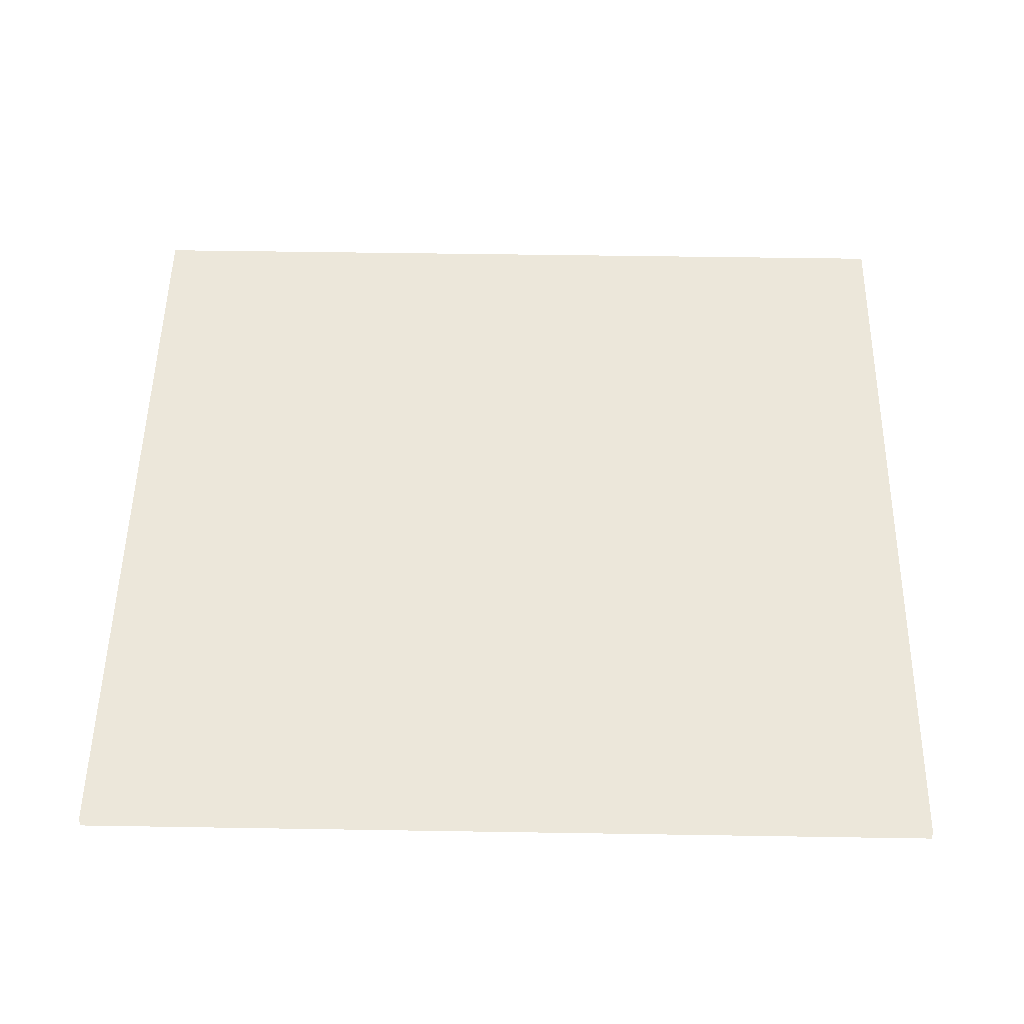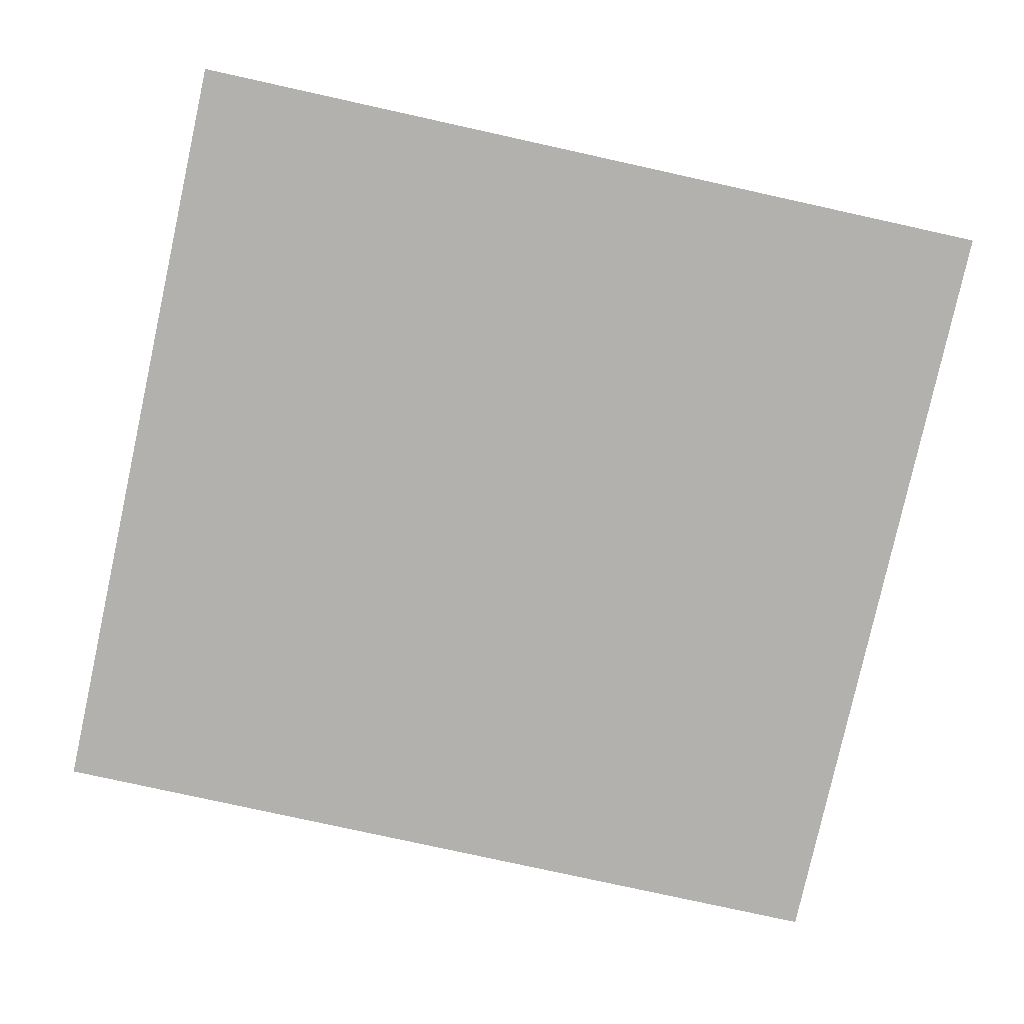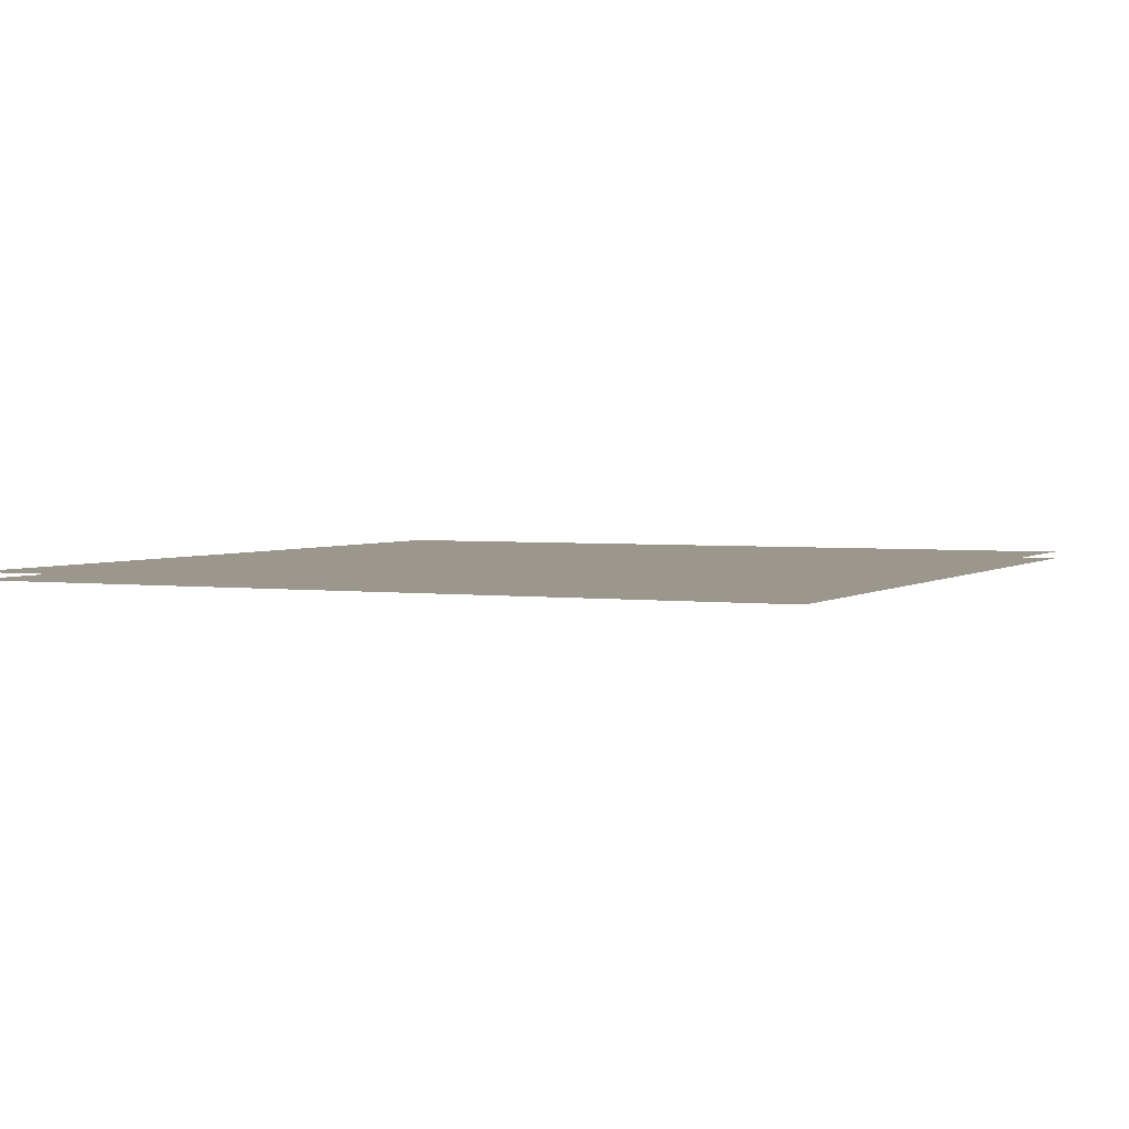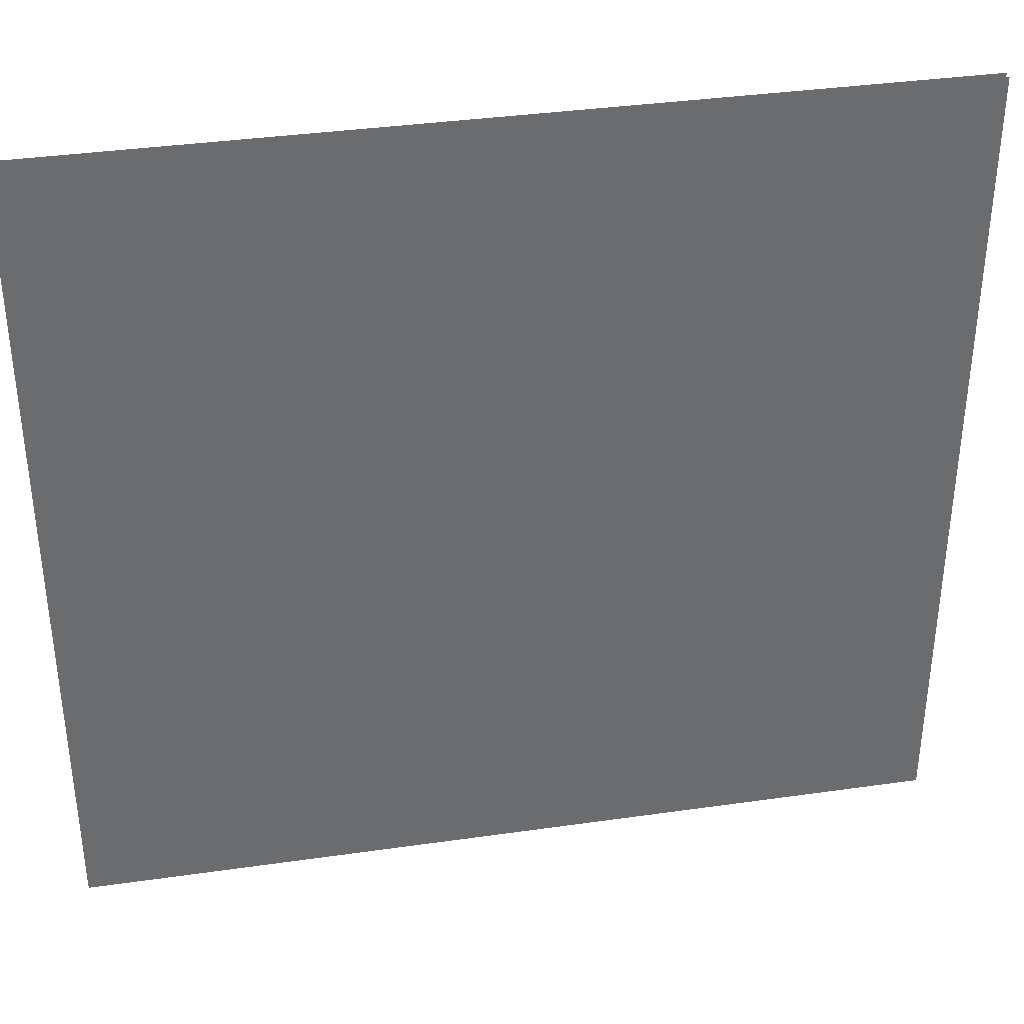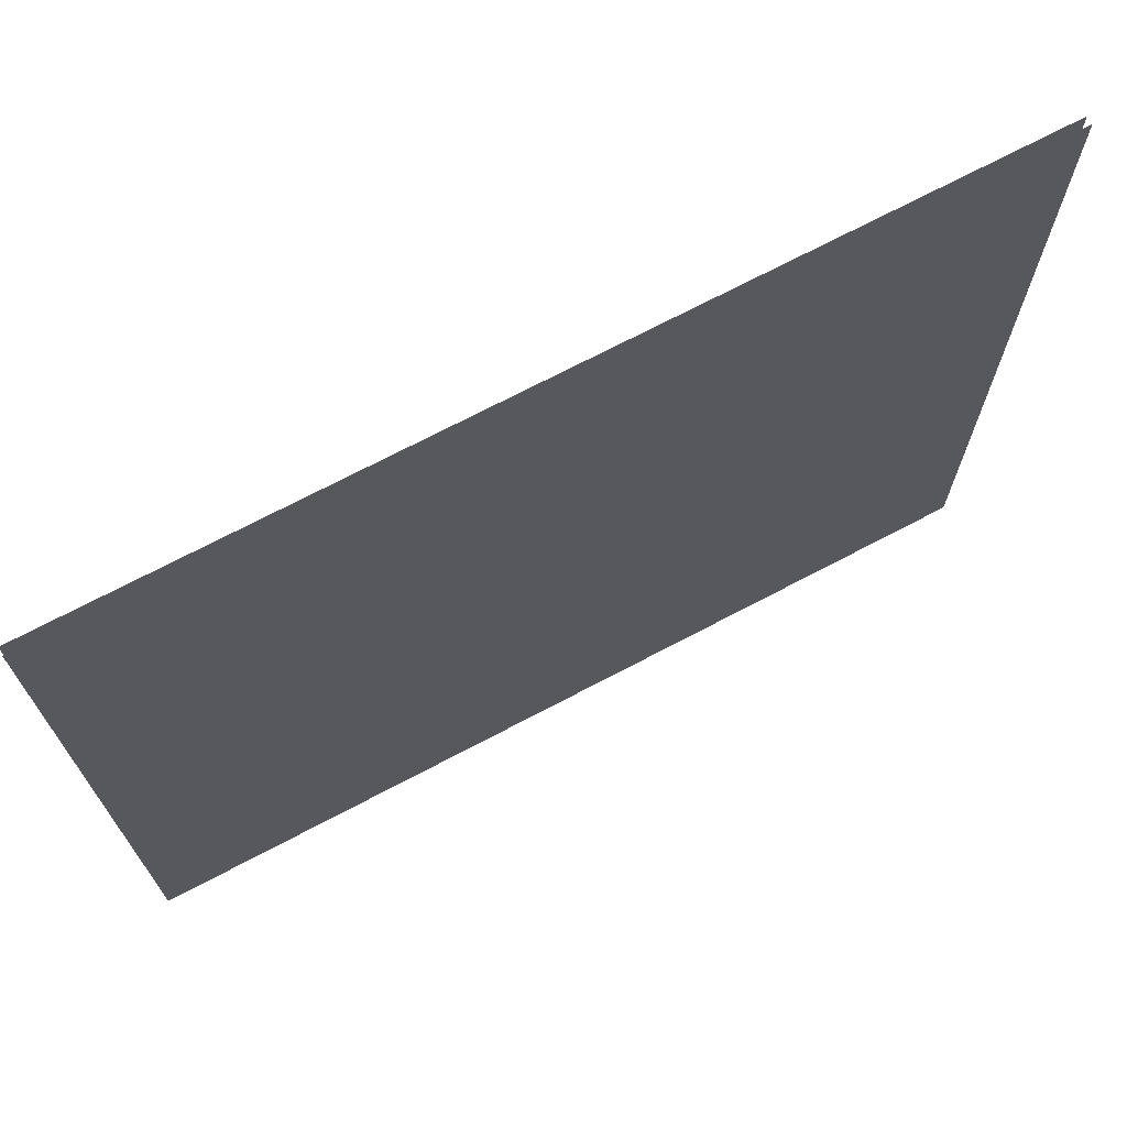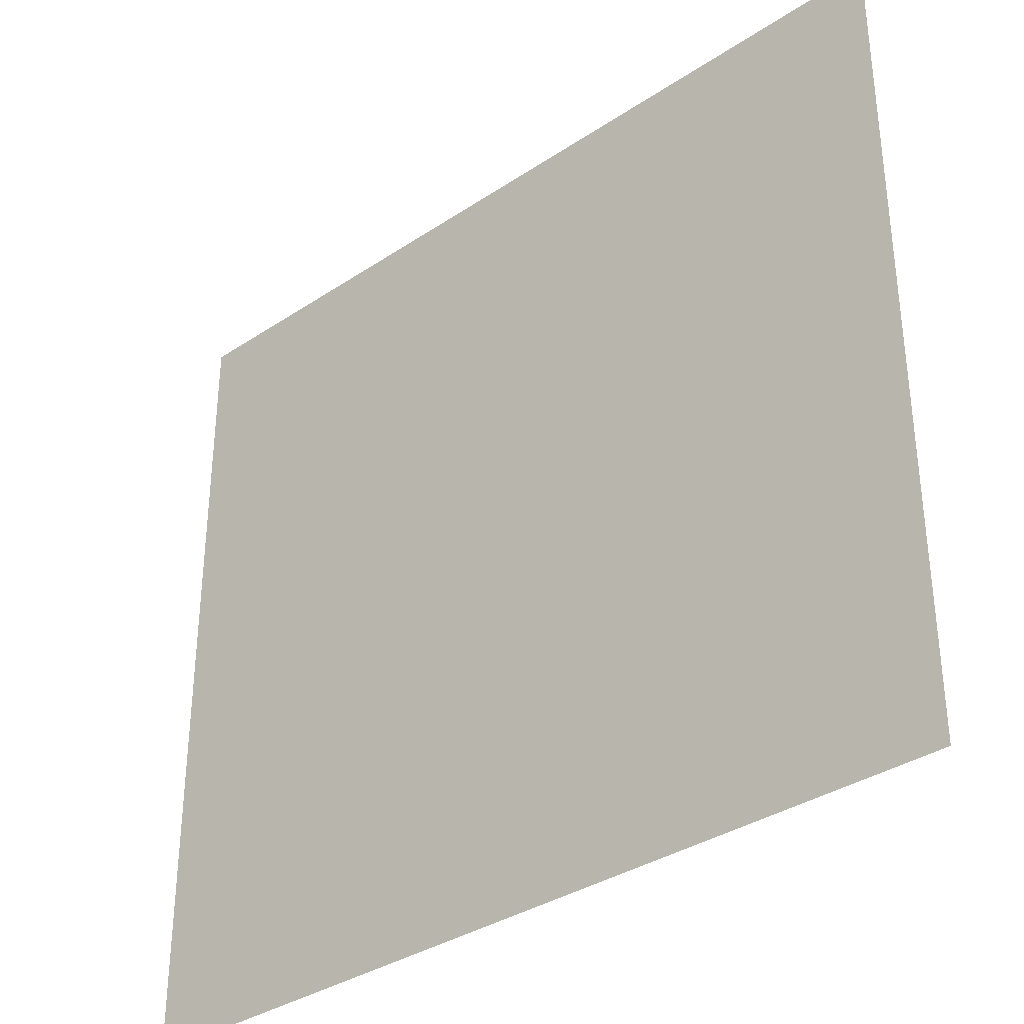
<metadata>
{"format":"obj","ext":"obj","renderer":"f3d","projection":"perspective","resolution":1024,"background":"white","views":[{"elev":52.0,"azim":1.0,"up":"+Z"},{"elev":-79.2,"azim":-12.4,"up":"+Z"},{"elev":2.8,"azim":115.1,"up":"+Z"},{"elev":36.8,"azim":169.5,"up":"+Y"},{"elev":71.3,"azim":152.2,"up":"+Y"},{"elev":-34.8,"azim":-138.3,"up":"+Y"}]}
</metadata>
<code>
o model_31
v -25.52 18.78 0.005593
v -24.84 18.78 0.005593
v -25.52 19.43 0.005593
v -24.84 19.43 0.005593
v -25.52 19.43 -0.0002374
v -24.84 19.43 -0.0002374
v -25.52 18.78 -0.0002374
v -24.84 18.78 -0.0002374
f 1 2 3
f 2 4 3
f 3 4 4
f 4 5 4
f 4 5 5
f 5 6 5
f 5 6 7
f 6 8 7

</code>
